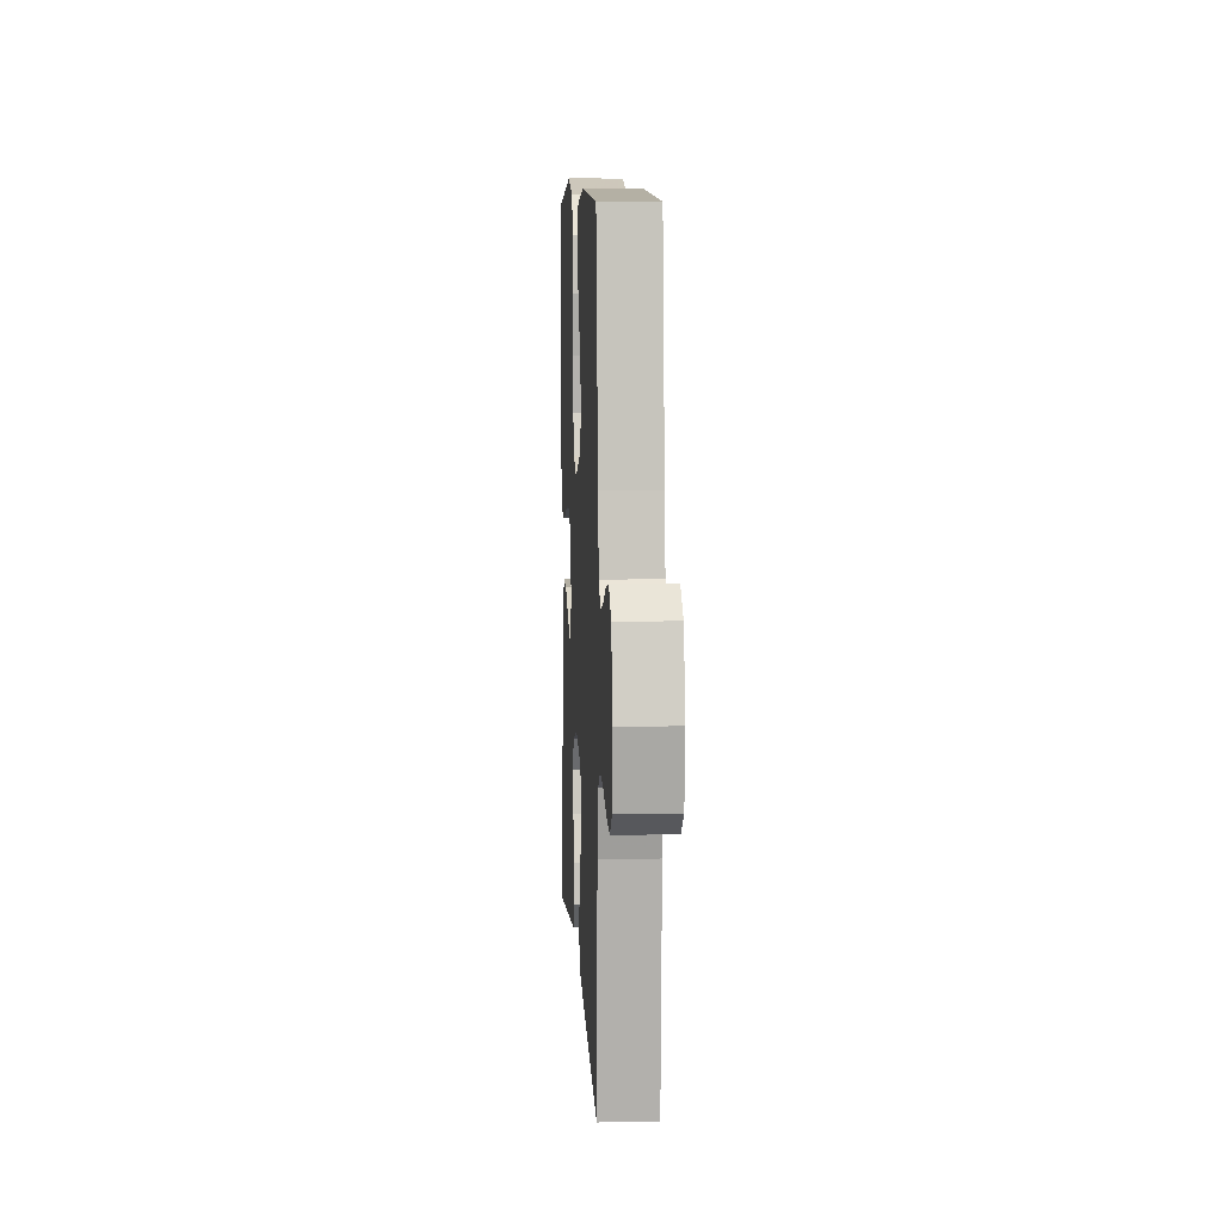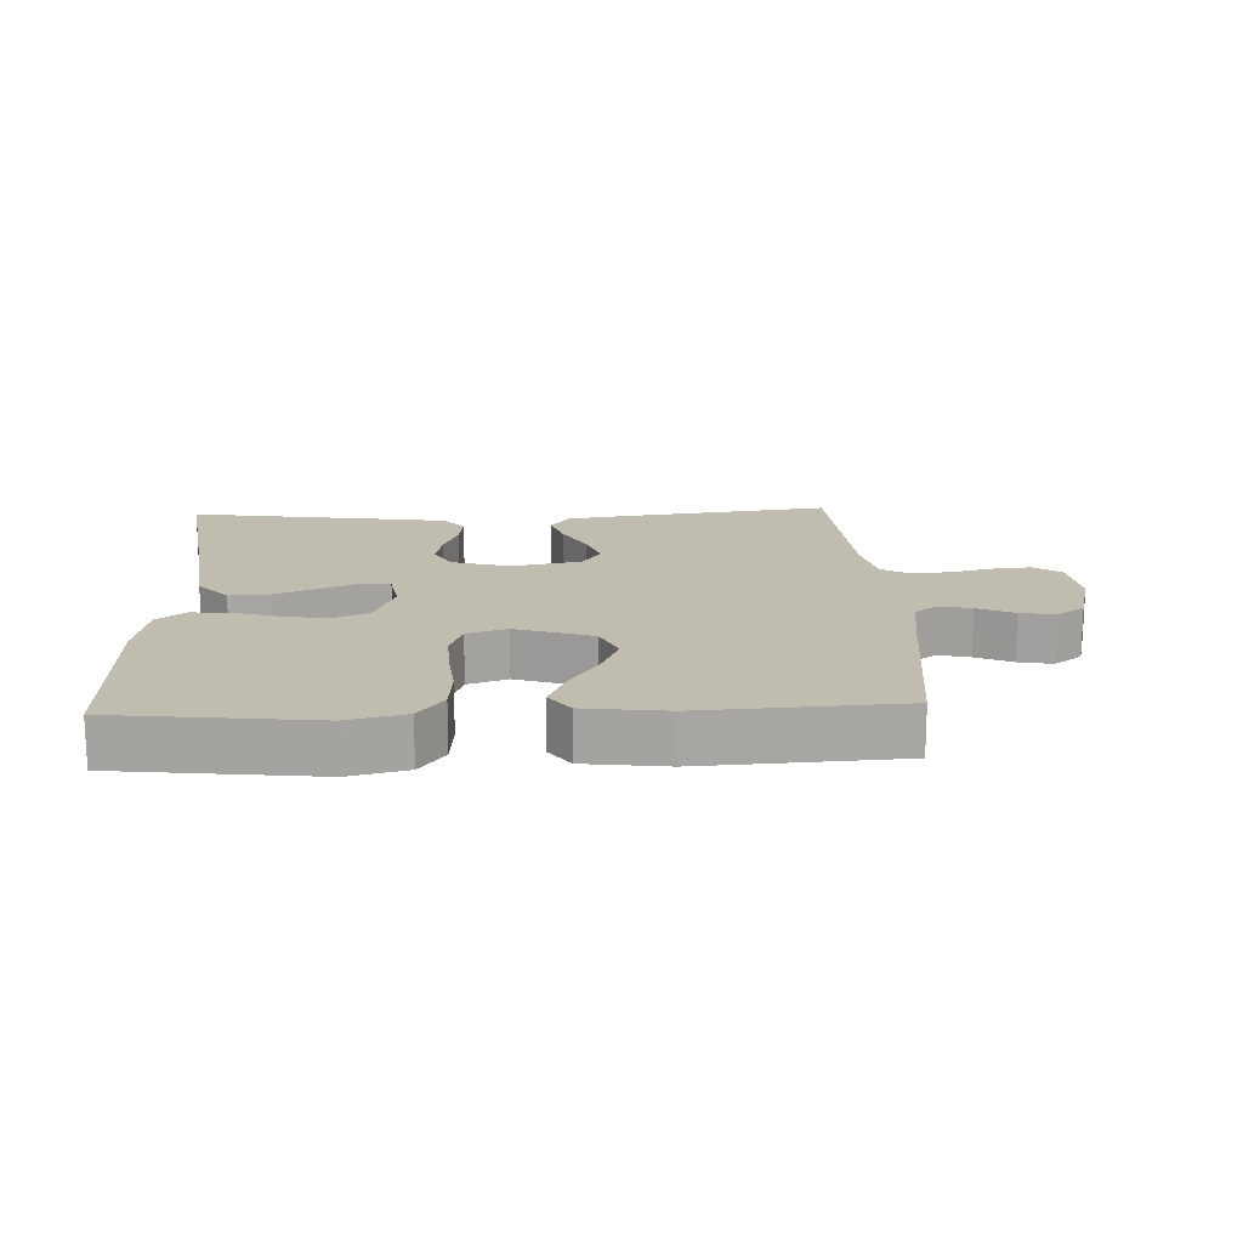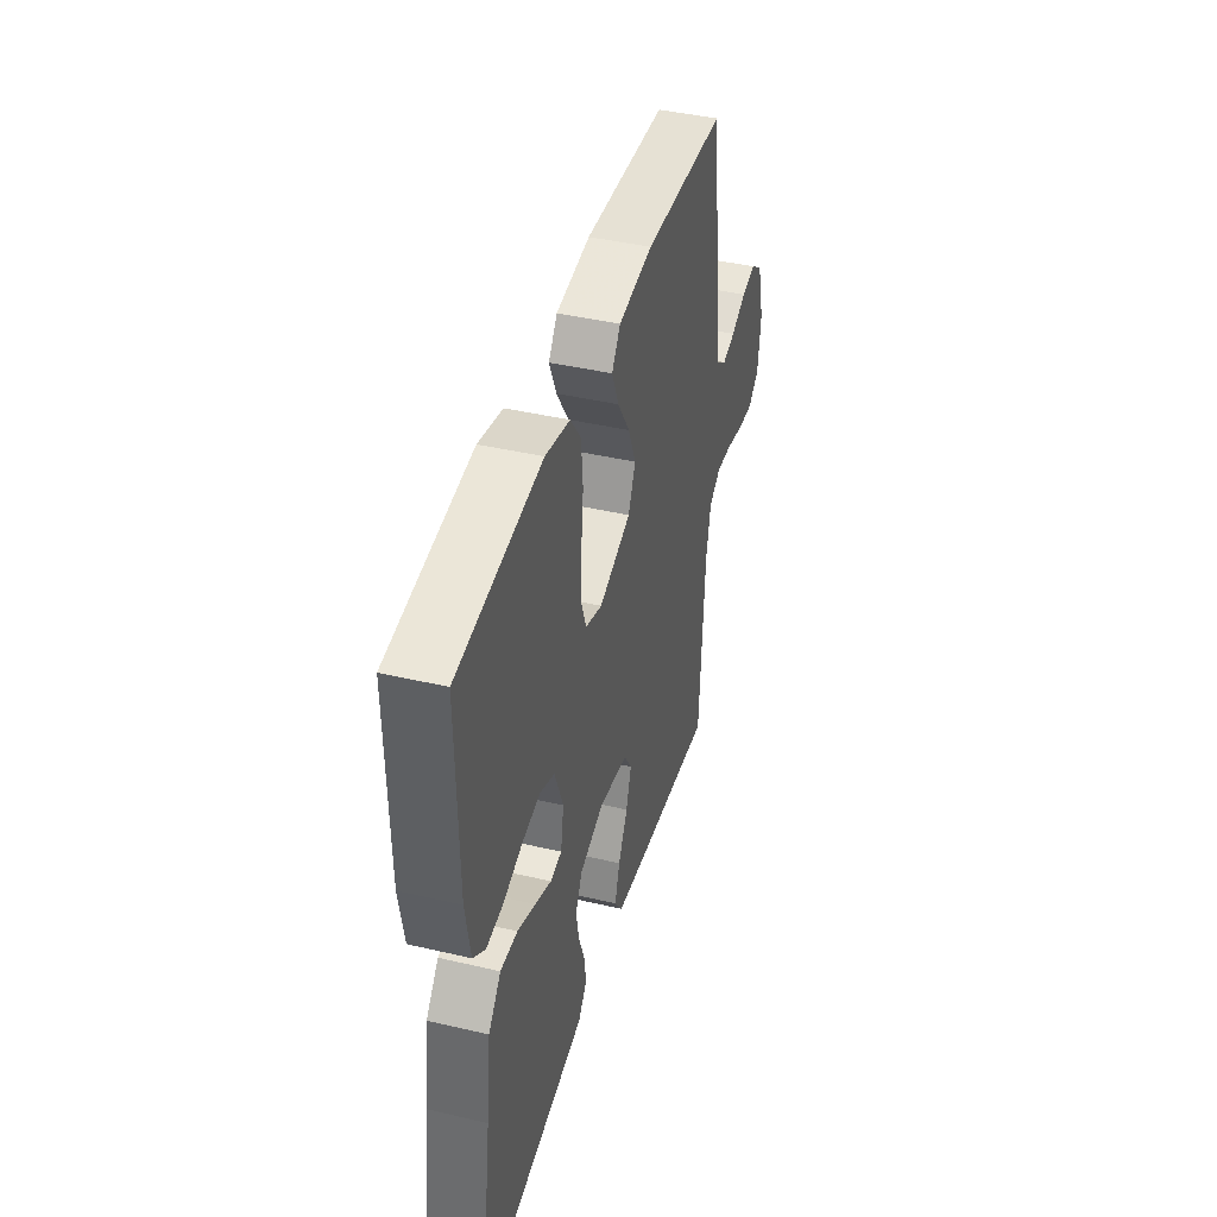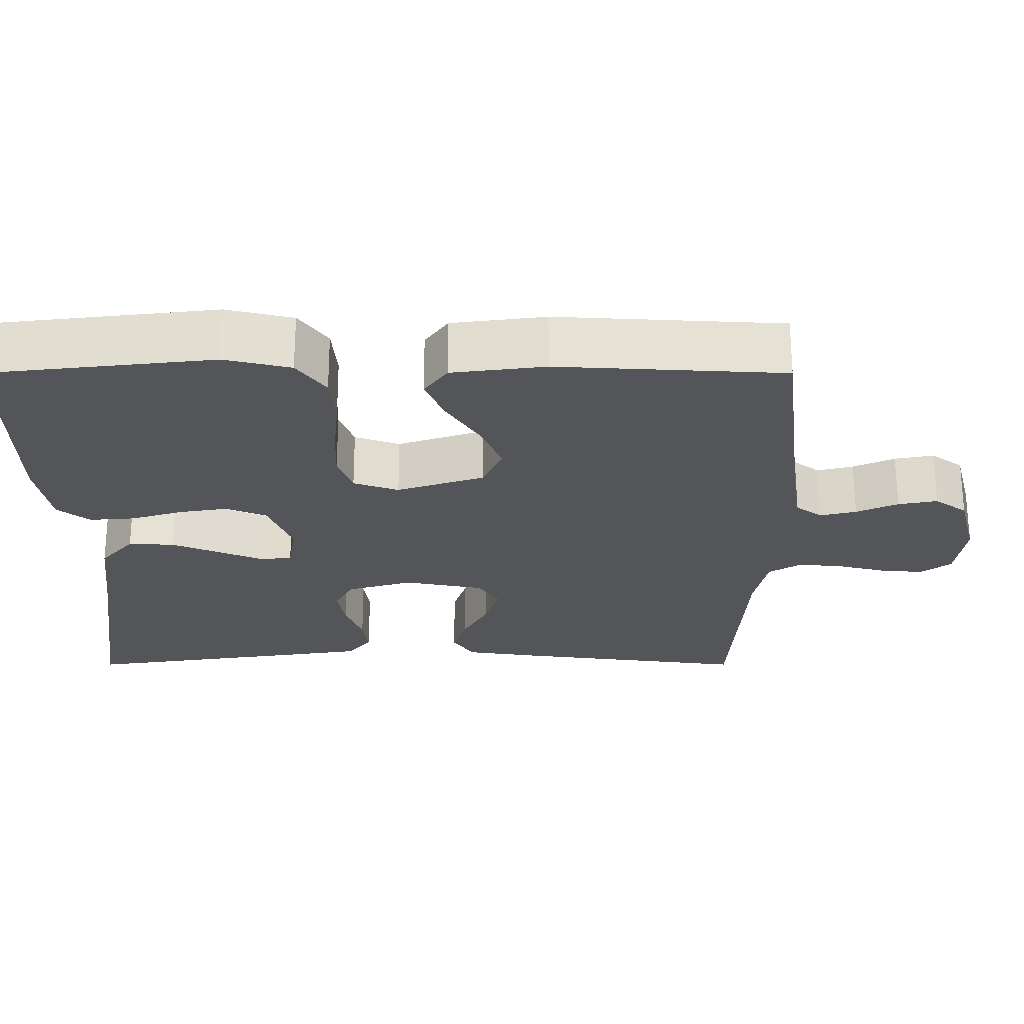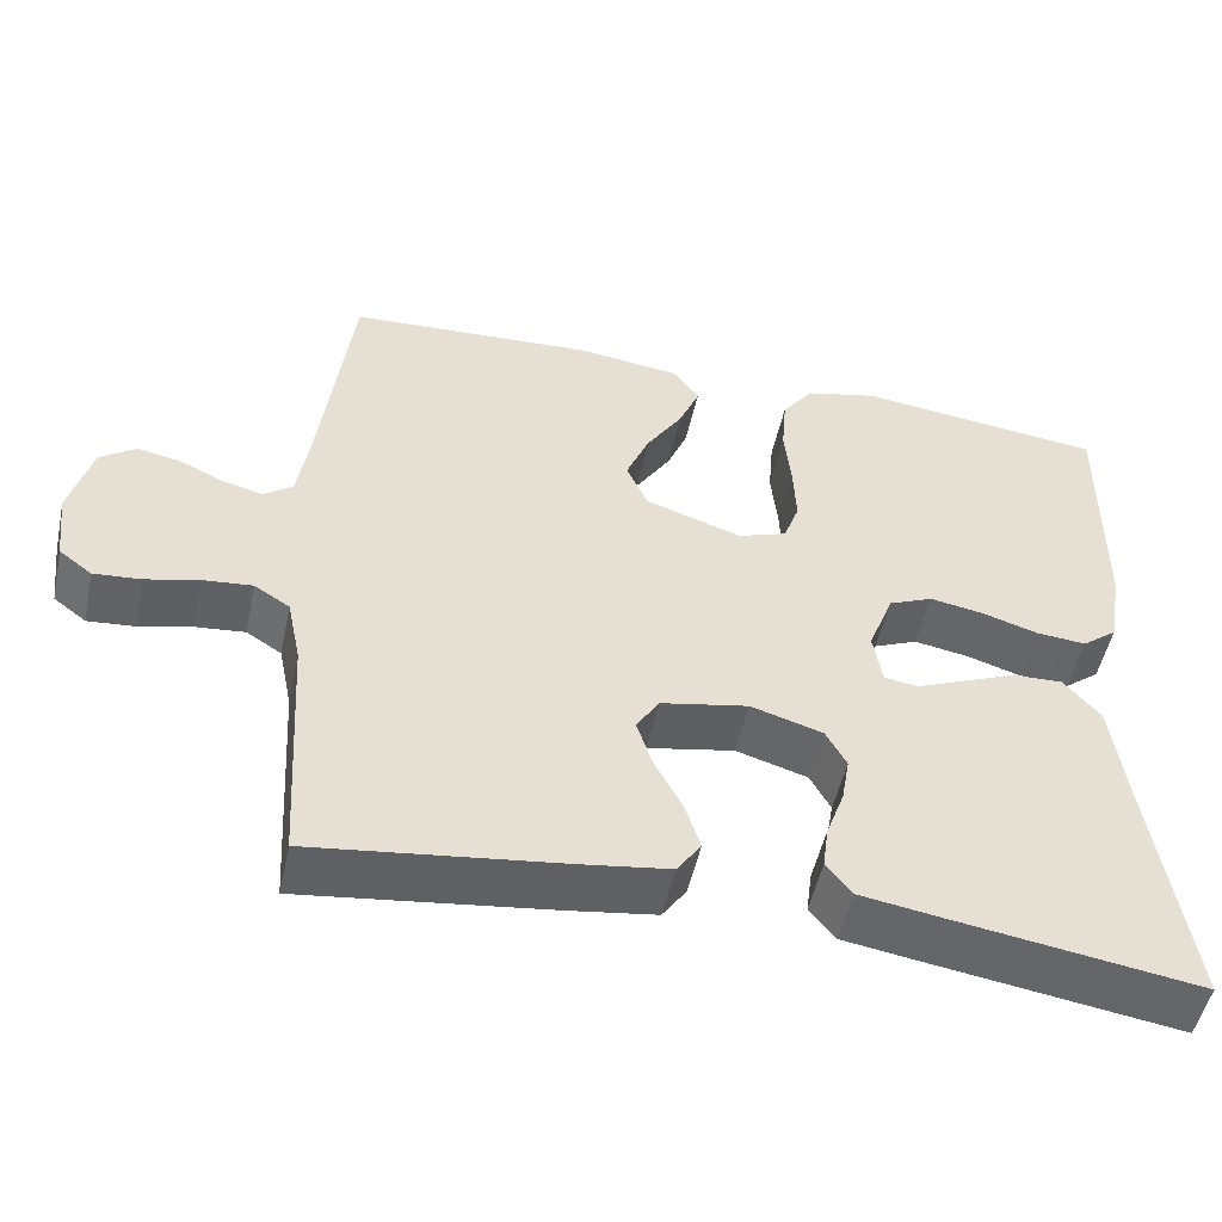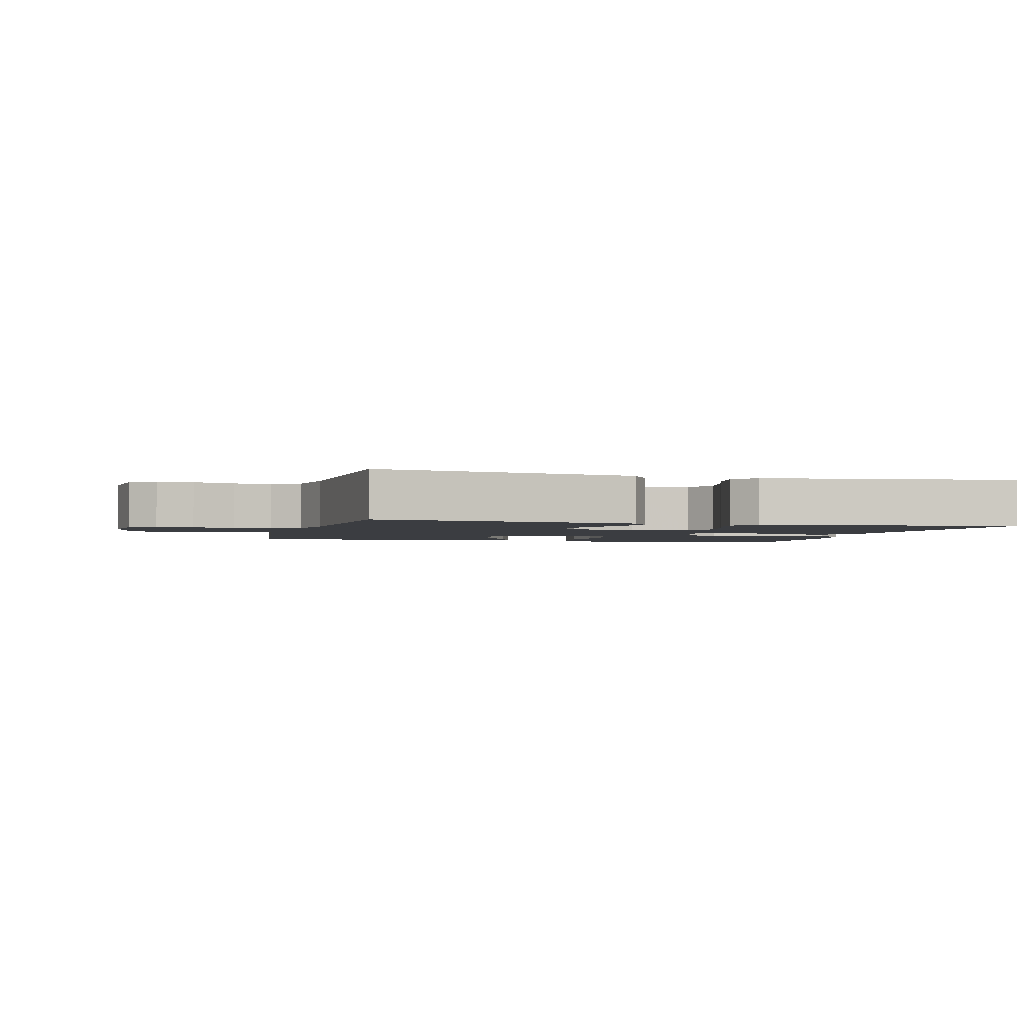
<metadata>
{"format":"obj","ext":"obj","renderer":"f3d","projection":"perspective","resolution":1024,"background":"white","views":[{"elev":8.2,"azim":86.8,"up":"+Z"},{"elev":16.3,"azim":-2.5,"up":"+Y"},{"elev":42.1,"azim":-74.3,"up":"+Z"},{"elev":65.2,"azim":0.0,"up":"+Z"},{"elev":-51.2,"azim":167.7,"up":"+Z"},{"elev":-2.4,"azim":164.9,"up":"+Y"}]}
</metadata>
<code>
v 0.5 0.07 -0.5
v 0.2 0.07 -0.461
v 0.092 0.07 -0.445
v 0.063 0.07 -0.403
v 0.081 0.07 -0.346
v 0.115 0.07 -0.282
v 0.134 0.07 -0.223
v 0.106 0.07 -0.179
v 0 0.07 -0.158
v -0.087 0.07 -0.184
v -0.112 0.07 -0.23
v -0.102 0.07 -0.287
v -0.08 0.07 -0.348
v -0.073 0.07 -0.401
v -0.104 0.07 -0.44
v -0.2 0.07 -0.455
v -0.5 0.07 -0.5
v -0.456 0.07 -0.2
v -0.439 0.07 -0.068
v -0.394 0.07 -0.016
v -0.333 0.07 -0.019
v -0.268 0.07 -0.046
v -0.209 0.07 -0.071
v -0.168 0.07 -0.065
v -0.157 0.07 0
v -0.188 0.07 0.081
v -0.242 0.07 0.104
v -0.307 0.07 0.093
v -0.375 0.07 0.072
v -0.436 0.07 0.067
v -0.479 0.07 0.101
v -0.496 0.07 0.2
v -0.5 0.07 0.5
v -0.2 0.07 0.535
v -0.112 0.07 0.514
v -0.074 0.07 0.462
v -0.068 0.07 0.39
v -0.076 0.07 0.312
v -0.079 0.07 0.239
v -0.06 0.07 0.186
v 0 0.07 0.165
v 0.116 0.07 0.204
v 0.142 0.07 0.262
v 0.114 0.07 0.329
v 0.07 0.07 0.398
v 0.045 0.07 0.458
v 0.076 0.07 0.501
v 0.2 0.07 0.517
v 0.5 0.07 0.5
v 0.537 0.07 0.2
v 0.551 0.07 0.108
v 0.586 0.07 0.082
v 0.634 0.07 0.094
v 0.689 0.07 0.119
v 0.741 0.07 0.129
v 0.784 0.07 0.098
v 0.81 0.07 0
v 0.799 0.07 -0.088
v 0.759 0.07 -0.118
v 0.702 0.07 -0.113
v 0.638 0.07 -0.097
v 0.578 0.07 -0.091
v 0.535 0.07 -0.118
v 0.518 0.07 -0.2
v 0.5 0 -0.5
v 0.2 0 -0.461
v 0.092 0 -0.445
v 0.063 0 -0.403
v 0.081 0 -0.346
v 0.115 0 -0.282
v 0.134 0 -0.223
v 0.106 0 -0.179
v 0 0 -0.158
v -0.087 0 -0.184
v -0.112 0 -0.23
v -0.102 0 -0.287
v -0.08 0 -0.348
v -0.073 0 -0.401
v -0.104 0 -0.44
v -0.2 0 -0.455
v -0.5 0 -0.5
v -0.456 0 -0.2
v -0.439 0 -0.068
v -0.394 0 -0.016
v -0.333 0 -0.019
v -0.268 0 -0.046
v -0.209 0 -0.071
v -0.168 0 -0.065
v -0.157 0 0
v -0.188 0 0.081
v -0.242 0 0.104
v -0.307 0 0.093
v -0.375 0 0.072
v -0.436 0 0.067
v -0.479 0 0.101
v -0.496 0 0.2
v -0.5 0 0.5
v -0.2 0 0.535
v -0.112 0 0.514
v -0.074 0 0.462
v -0.068 0 0.39
v -0.076 0 0.312
v -0.079 0 0.239
v -0.06 0 0.186
v 0 0 0.165
v 0.116 0 0.204
v 0.142 0 0.262
v 0.114 0 0.329
v 0.07 0 0.398
v 0.045 0 0.458
v 0.076 0 0.501
v 0.2 0 0.517
v 0.5 0 0.5
v 0.537 0 0.2
v 0.551 0 0.108
v 0.586 0 0.082
v 0.634 0 0.094
v 0.689 0 0.119
v 0.741 0 0.129
v 0.784 0 0.098
v 0.81 0 0
v 0.799 0 -0.088
v 0.759 0 -0.118
v 0.702 0 -0.113
v 0.638 0 -0.097
v 0.578 0 -0.091
v 0.535 0 -0.118
v 0.518 0 -0.2
f 59 60 61
f 58 59 61
f 57 58 61
f 56 57 61
f 55 56 61
f 54 55 61
f 53 54 61
f 52 53 61 62
f 51 52 62 63
f 48 49 50
f 47 48 50
f 46 47 50
f 45 46 50
f 44 45 50
f 51 63 64
f 50 51 64
f 44 50 64
f 43 44 64
f 36 37 38
f 35 36 38
f 34 35 38
f 33 34 38
f 32 33 38
f 31 32 38
f 30 31 38
f 29 30 38
f 28 29 38
f 27 28 38 39
f 26 27 39 40
f 21 22 23
f 20 21 23
f 19 20 23
f 18 19 23
f 17 18 23
f 16 17 23
f 15 16 23
f 14 15 23
f 13 14 23
f 12 13 23
f 11 12 23 24
f 10 11 24 25
f 4 5 6
f 3 4 6
f 2 3 6
f 1 2 6
f 64 1 6
f 64 6 7
f 64 7 8
f 43 64 8
f 42 43 8
f 41 42 8 9
f 40 41 9
f 26 40 9
f 25 26 9
f 9 10 25
f 125 124 123
f 125 123 122
f 125 122 121
f 125 121 120
f 125 120 119
f 125 119 118
f 125 118 117
f 126 125 117 116
f 127 126 116 115
f 114 113 112
f 114 112 111
f 114 111 110
f 114 110 109
f 114 109 108
f 128 127 115
f 128 115 114
f 128 114 108
f 128 108 107
f 102 101 100
f 102 100 99
f 102 99 98
f 102 98 97
f 102 97 96
f 102 96 95
f 102 95 94
f 102 94 93
f 102 93 92
f 103 102 92 91
f 104 103 91 90
f 87 86 85
f 87 85 84
f 87 84 83
f 87 83 82
f 87 82 81
f 87 81 80
f 87 80 79
f 87 79 78
f 87 78 77
f 87 77 76
f 88 87 76 75
f 89 88 75 74
f 70 69 68
f 70 68 67
f 70 67 66
f 70 66 65
f 70 65 128
f 71 70 128
f 72 71 128
f 72 128 107
f 72 107 106
f 73 72 106 105
f 73 105 104
f 73 104 90
f 73 90 89
f 89 74 73
f 1 65 66 2
f 2 66 67 3
f 3 67 68 4
f 4 68 69 5
f 5 69 70 6
f 6 70 71 7
f 7 71 72 8
f 8 72 73 9
f 9 73 74 10
f 10 74 75 11
f 11 75 76 12
f 12 76 77 13
f 13 77 78 14
f 14 78 79 15
f 15 79 80 16
f 16 80 81 17
f 17 81 82 18
f 18 82 83 19
f 19 83 84 20
f 20 84 85 21
f 21 85 86 22
f 22 86 87 23
f 23 87 88 24
f 24 88 89 25
f 25 89 90 26
f 26 90 91 27
f 27 91 92 28
f 28 92 93 29
f 29 93 94 30
f 30 94 95 31
f 31 95 96 32
f 32 96 97 33
f 33 97 98 34
f 34 98 99 35
f 35 99 100 36
f 36 100 101 37
f 37 101 102 38
f 38 102 103 39
f 39 103 104 40
f 40 104 105 41
f 41 105 106 42
f 42 106 107 43
f 43 107 108 44
f 44 108 109 45
f 45 109 110 46
f 46 110 111 47
f 47 111 112 48
f 48 112 113 49
f 49 113 114 50
f 50 114 115 51
f 51 115 116 52
f 52 116 117 53
f 53 117 118 54
f 54 118 119 55
f 55 119 120 56
f 56 120 121 57
f 57 121 122 58
f 58 122 123 59
f 59 123 124 60
f 60 124 125 61
f 61 125 126 62
f 62 126 127 63
f 63 127 128 64
f 64 128 65 1

</code>
